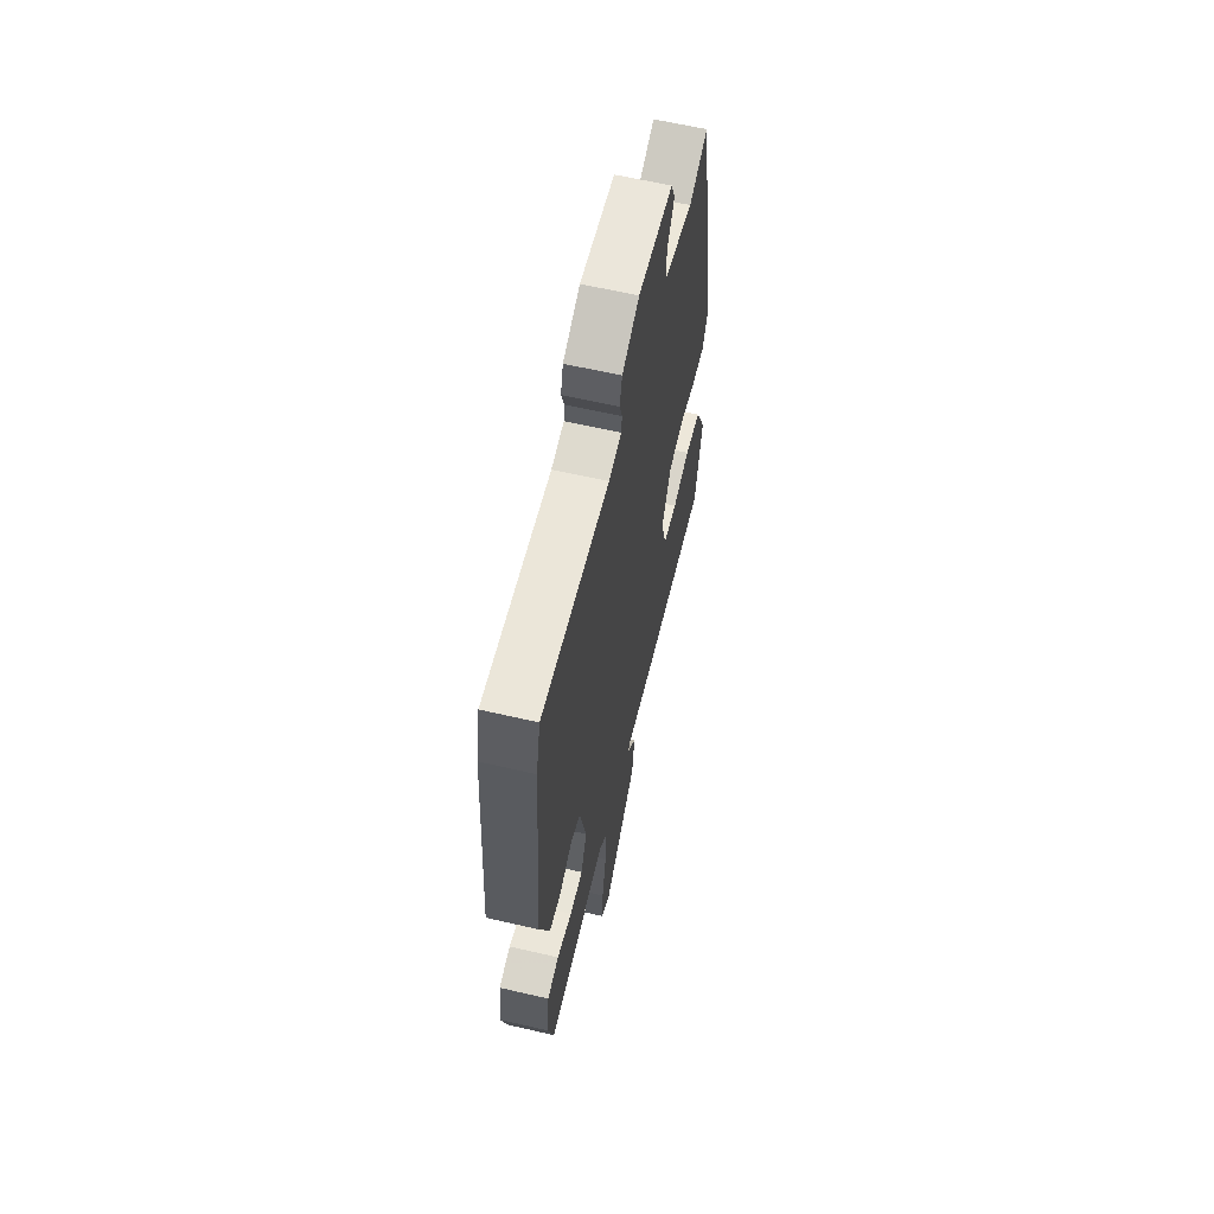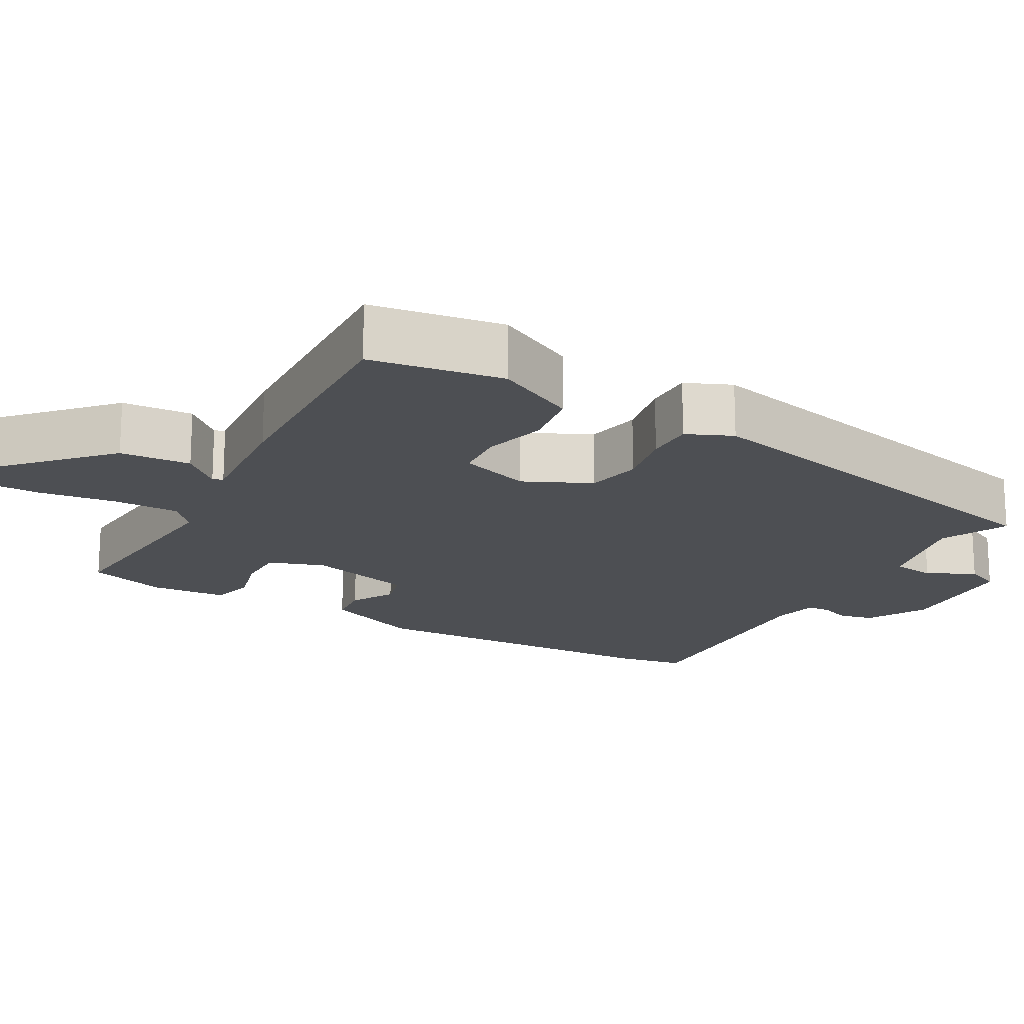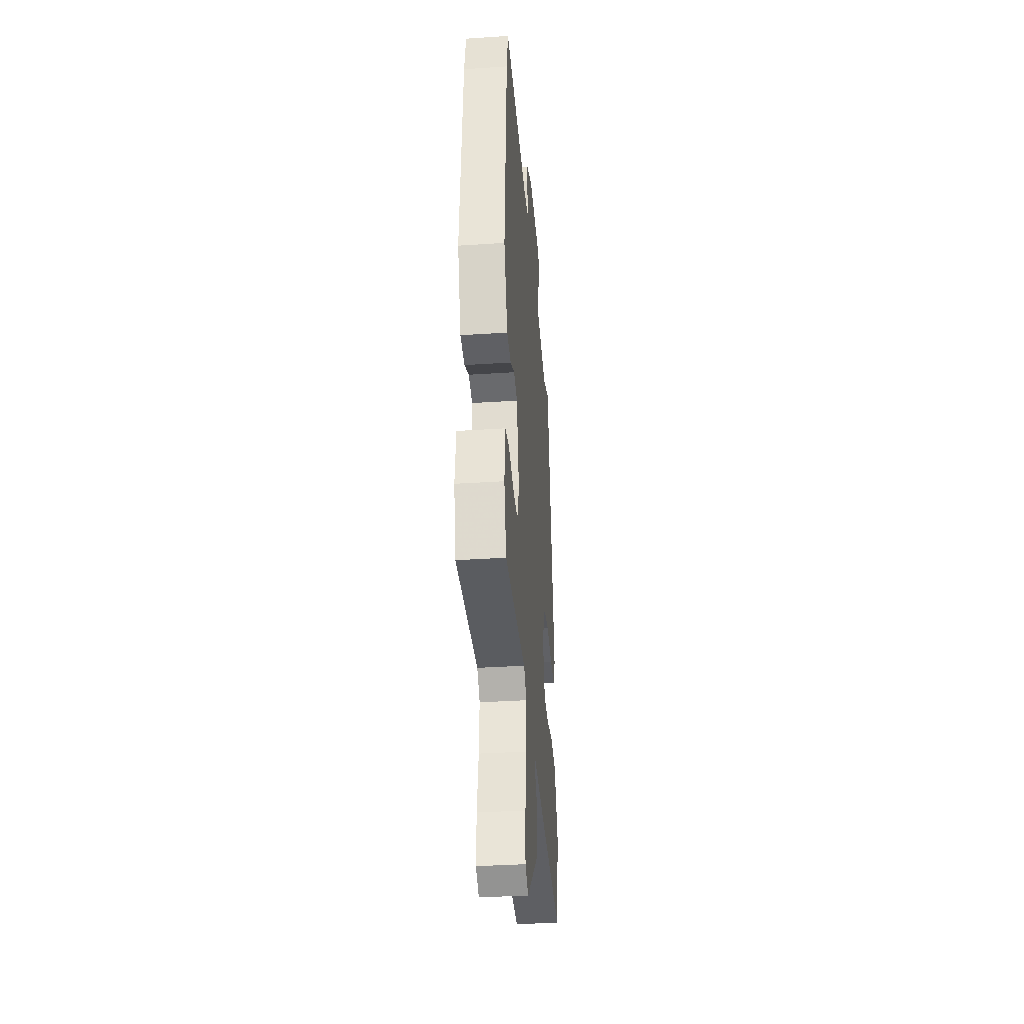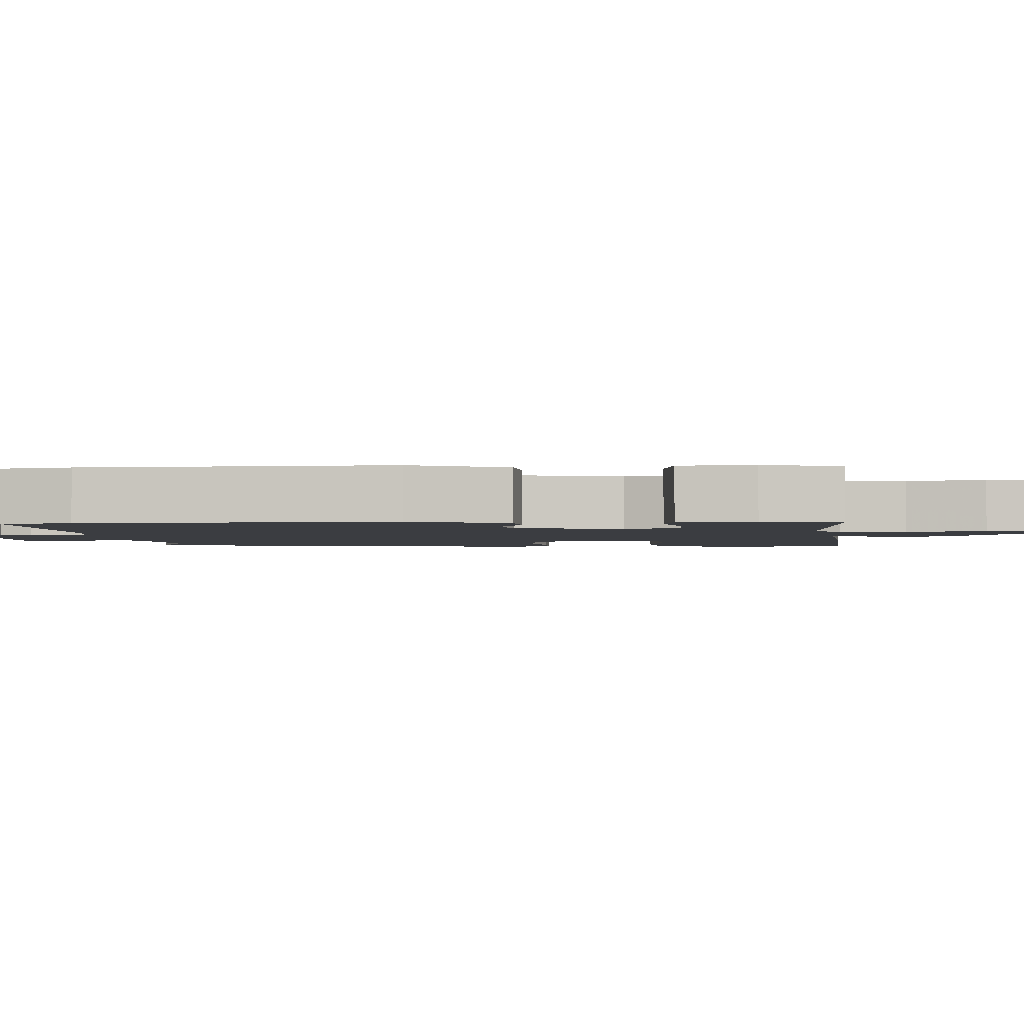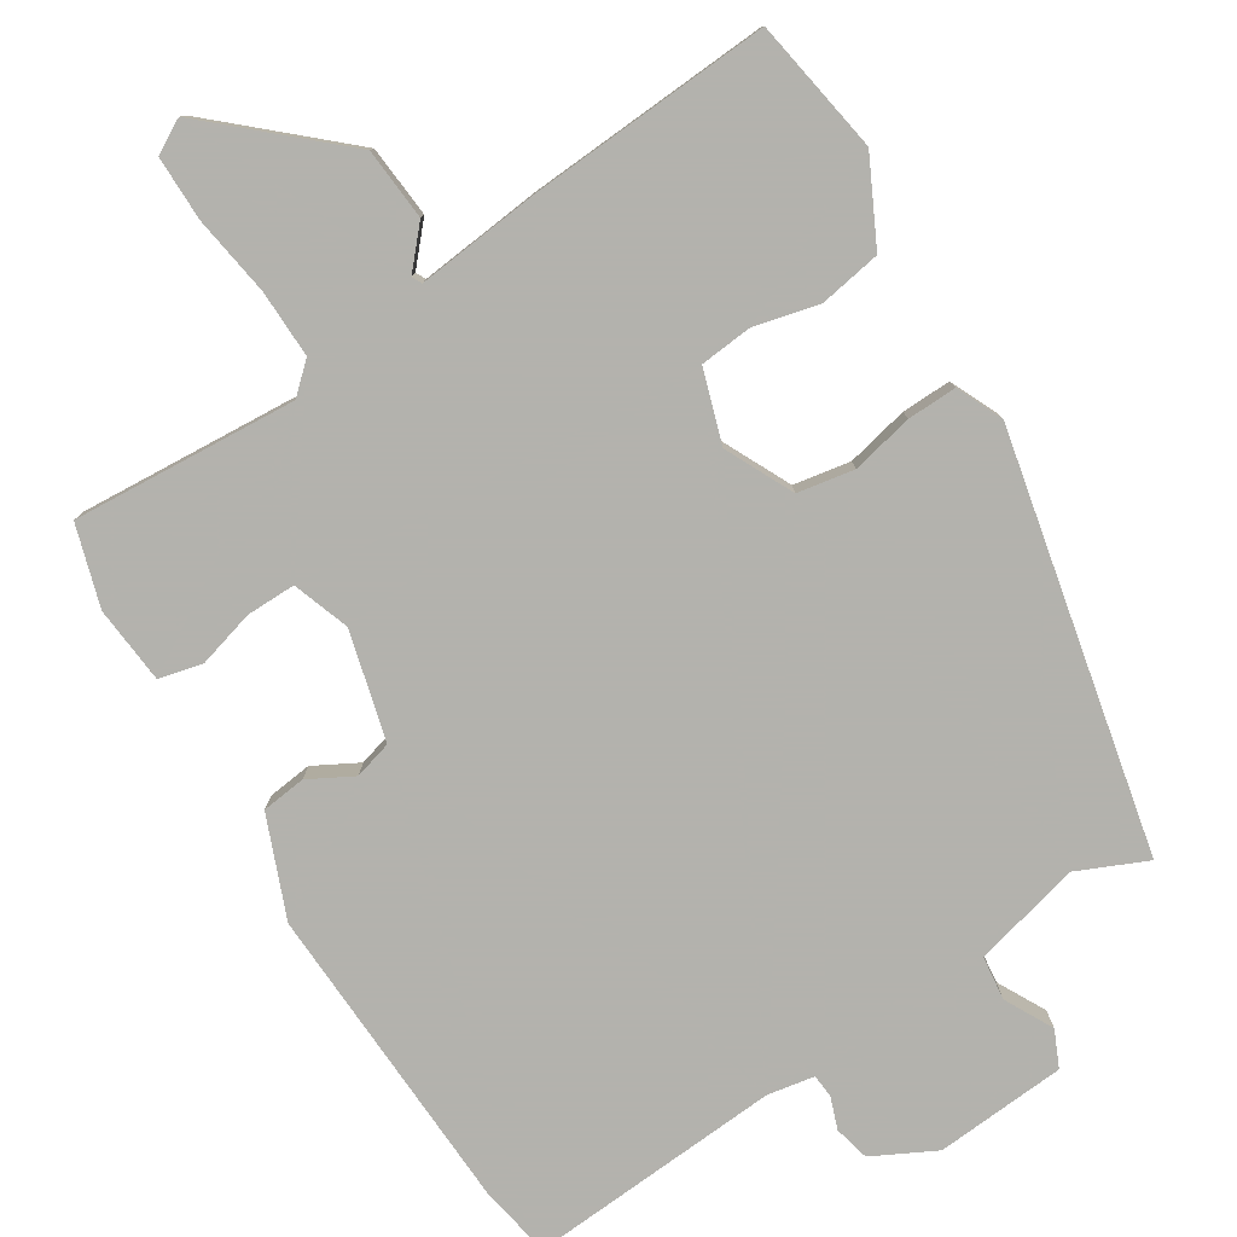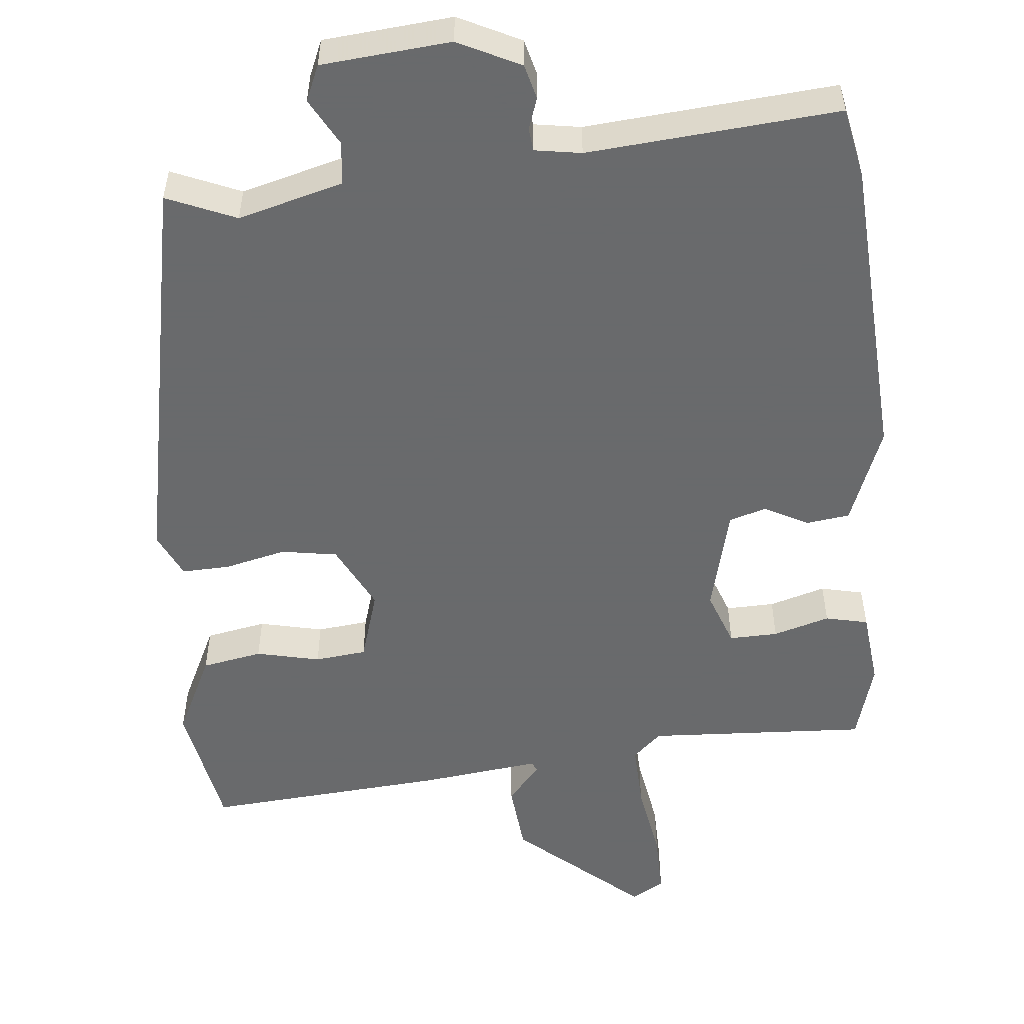
<metadata>
{"format":"obj","ext":"obj","renderer":"f3d","projection":"perspective","resolution":1024,"background":"white","views":[{"elev":62.6,"azim":103.2,"up":"+Z"},{"elev":-17.9,"azim":-122.1,"up":"+Y"},{"elev":-35.6,"azim":95.0,"up":"+Z"},{"elev":-2.5,"azim":91.9,"up":"+Y"},{"elev":-79.4,"azim":-149.8,"up":"+Y"},{"elev":-52.9,"azim":4.5,"up":"+Y"}]}
</metadata>
<code>
v 0.483 0.07 0.577
v 0.504 0.07 0.481
v 0.537 0.07 0.062
v 0.488 0.07 -0.073
v 0.429 0.07 -0.082
v 0.369 0.07 -0.052
v 0.319 0.07 -0.068
v 0.286 0.07 -0.214
v 0.315 0.07 -0.289
v 0.381 0.07 -0.286
v 0.457 0.07 -0.262
v 0.515 0.07 -0.274
v 0.528 0.07 -0.377
v 0.499 0.07 -0.486
v 0.199 0.07 -0.476
v 0.161 0.07 -0.513
v 0.166 0.07 -0.603
v 0.186 0.07 -0.71
v 0.189 0.07 -0.796
v 0.145 0.07 -0.823
v -0.025 0.07 -0.68
v -0.036 0.07 -0.584
v 0.008 0.07 -0.531
v 0.001 0.07 -0.518
v -0.162 0.07 -0.541
v -0.488 0.07 -0.573
v -0.524 0.07 -0.394
v -0.472 0.07 -0.281
v -0.39 0.07 -0.264
v -0.303 0.07 -0.282
v -0.233 0.07 -0.273
v -0.205 0.07 -0.175
v -0.252 0.07 -0.086
v -0.328 0.07 -0.075
v -0.41 0.07 -0.096
v -0.476 0.07 -0.1
v -0.506 0.07 -0.039
v -0.405 0.07 0.519
v -0.311 0.07 0.481
v -0.169 0.07 0.522
v -0.164 0.07 0.581
v -0.2 0.07 0.644
v -0.18 0.07 0.693
v -0.006 0.07 0.712
v 0.079 0.07 0.672
v 0.092 0.07 0.625
v 0.078 0.07 0.582
v 0.082 0.07 0.551
v 0.145 0.07 0.542
v 0.483 0 0.577
v 0.504 0 0.481
v 0.537 0 0.062
v 0.488 0 -0.073
v 0.429 0 -0.082
v 0.369 0 -0.052
v 0.319 0 -0.068
v 0.286 0 -0.214
v 0.315 0 -0.289
v 0.381 0 -0.286
v 0.457 0 -0.262
v 0.515 0 -0.274
v 0.528 0 -0.377
v 0.499 0 -0.486
v 0.199 0 -0.476
v 0.161 0 -0.513
v 0.166 0 -0.603
v 0.186 0 -0.71
v 0.189 0 -0.796
v 0.145 0 -0.823
v -0.025 0 -0.68
v -0.036 0 -0.584
v 0.008 0 -0.531
v 0.001 0 -0.518
v -0.162 0 -0.541
v -0.488 0 -0.573
v -0.524 0 -0.394
v -0.472 0 -0.281
v -0.39 0 -0.264
v -0.303 0 -0.282
v -0.233 0 -0.273
v -0.205 0 -0.175
v -0.252 0 -0.086
v -0.328 0 -0.075
v -0.41 0 -0.096
v -0.476 0 -0.1
v -0.506 0 -0.039
v -0.405 0 0.519
v -0.311 0 0.481
v -0.169 0 0.522
v -0.164 0 0.581
v -0.2 0 0.644
v -0.18 0 0.693
v -0.006 0 0.712
v 0.079 0 0.672
v 0.092 0 0.625
v 0.078 0 0.582
v 0.082 0 0.551
v 0.145 0 0.542
f 44 45 46 47
f 44 47 48
f 41 42 43 44
f 40 41 44 48
f 39 40 48 49
f 37 38 39
f 34 35 36 37
f 33 34 37 39
f 32 33 39 49
f 27 28 29 30
f 27 30 31
f 24 25 26 27
f 24 27 31
f 20 21 22 23
f 18 19 20 23
f 17 18 23 24
f 16 17 24 31
f 12 13 14 15
f 10 11 12 15
f 9 10 15 16
f 8 9 16 31
f 3 4 5 6
f 3 6 7
f 2 3 7
f 1 2 7
f 49 1 7
f 31 32 49
f 7 8 31 49
f 96 95 94 93
f 97 96 93
f 93 92 91 90
f 97 93 90 89
f 98 97 89 88
f 88 87 86
f 86 85 84 83
f 88 86 83 82
f 98 88 82 81
f 79 78 77 76
f 80 79 76
f 76 75 74 73
f 80 76 73
f 72 71 70 69
f 72 69 68 67
f 73 72 67 66
f 80 73 66 65
f 64 63 62 61
f 64 61 60 59
f 65 64 59 58
f 80 65 58 57
f 55 54 53 52
f 56 55 52
f 56 52 51
f 56 51 50
f 56 50 98
f 98 81 80
f 98 80 57 56
f 1 50 51 2
f 2 51 52 3
f 3 52 53 4
f 4 53 54 5
f 5 54 55 6
f 6 55 56 7
f 7 56 57 8
f 8 57 58 9
f 9 58 59 10
f 10 59 60 11
f 11 60 61 12
f 12 61 62 13
f 13 62 63 14
f 14 63 64 15
f 15 64 65 16
f 16 65 66 17
f 17 66 67 18
f 18 67 68 19
f 19 68 69 20
f 20 69 70 21
f 21 70 71 22
f 22 71 72 23
f 23 72 73 24
f 24 73 74 25
f 25 74 75 26
f 26 75 76 27
f 27 76 77 28
f 28 77 78 29
f 29 78 79 30
f 30 79 80 31
f 31 80 81 32
f 32 81 82 33
f 33 82 83 34
f 34 83 84 35
f 35 84 85 36
f 36 85 86 37
f 37 86 87 38
f 38 87 88 39
f 39 88 89 40
f 40 89 90 41
f 41 90 91 42
f 42 91 92 43
f 43 92 93 44
f 44 93 94 45
f 45 94 95 46
f 46 95 96 47
f 47 96 97 48
f 48 97 98 49
f 49 98 50 1

</code>
